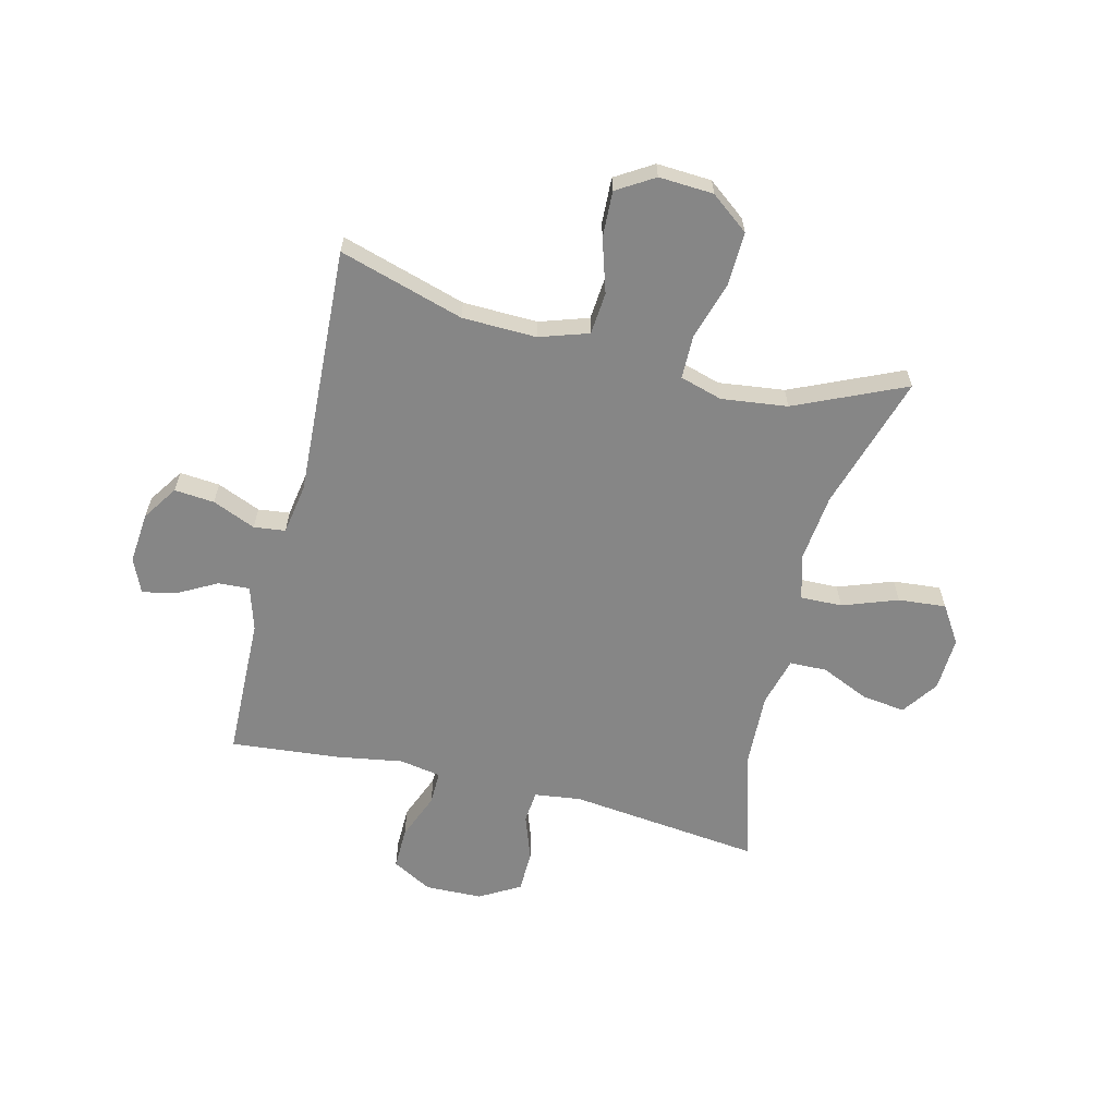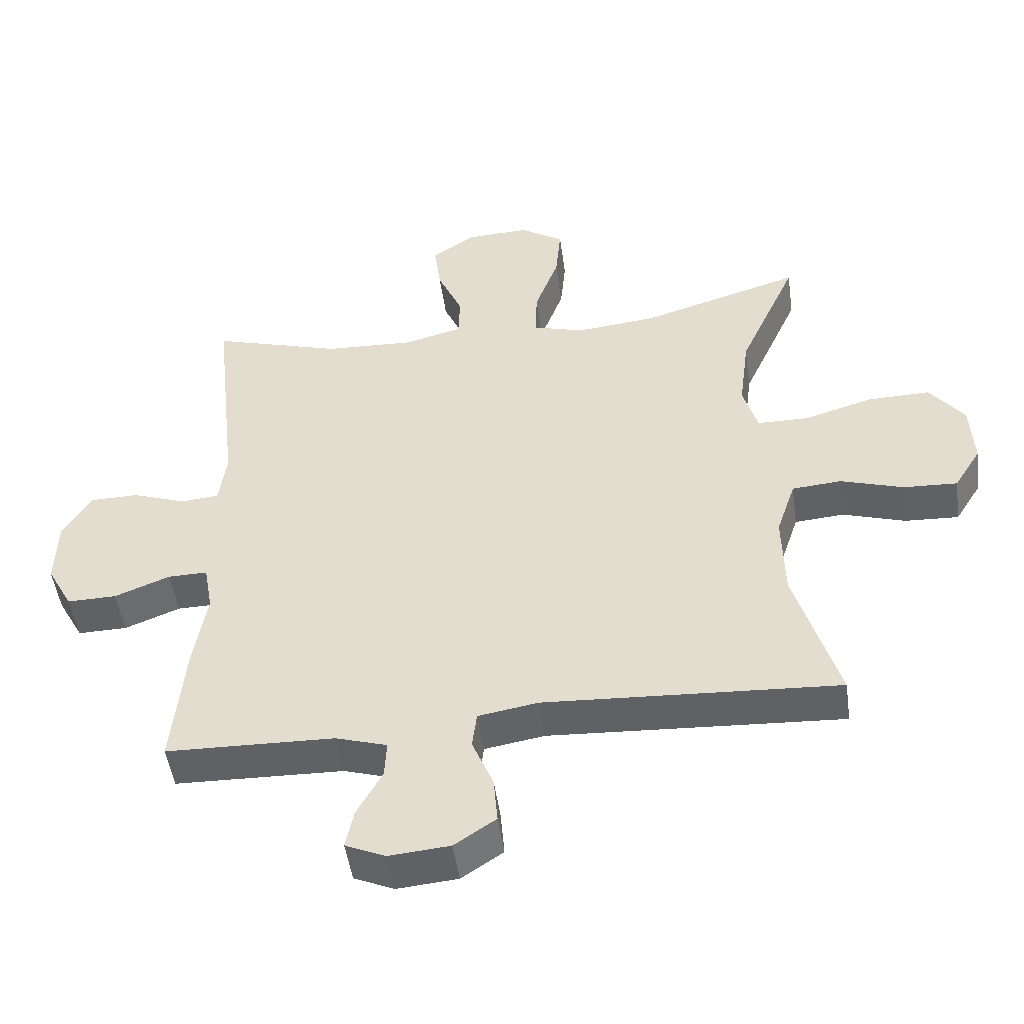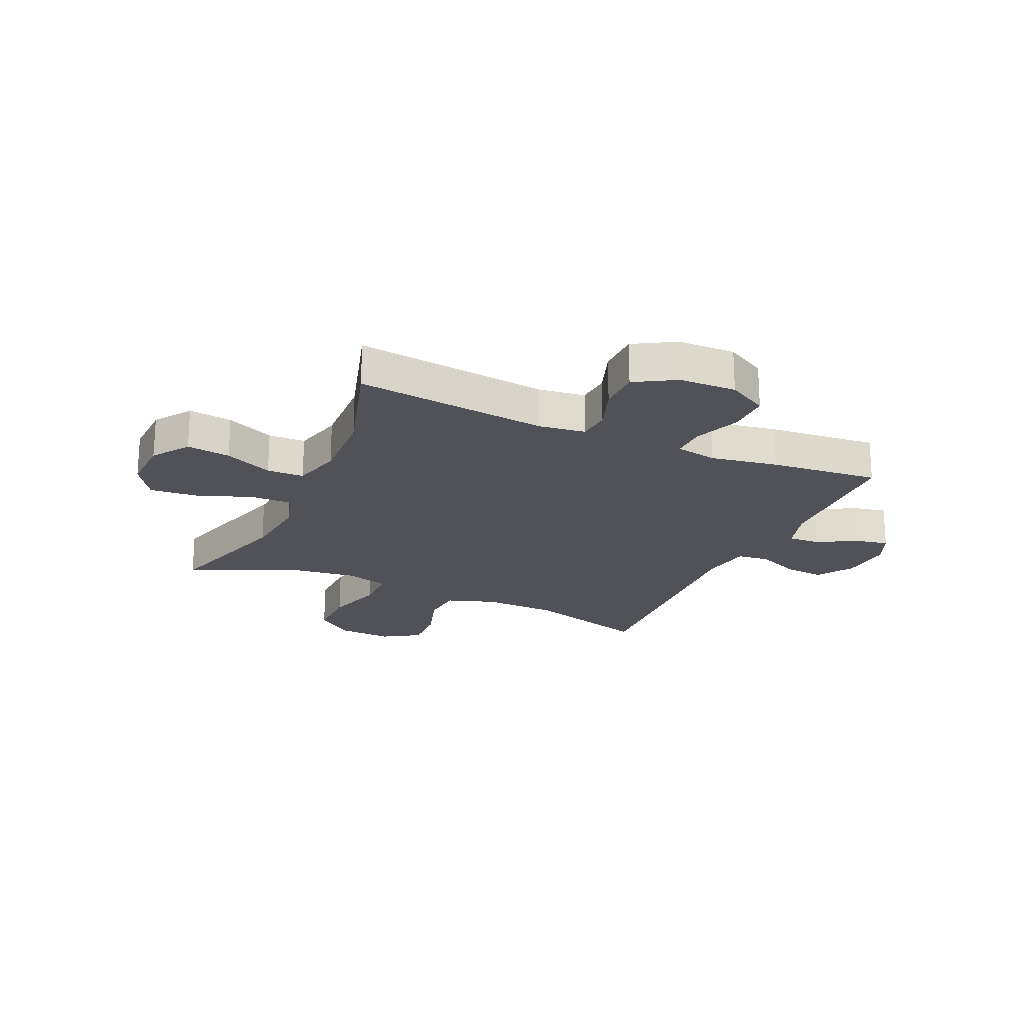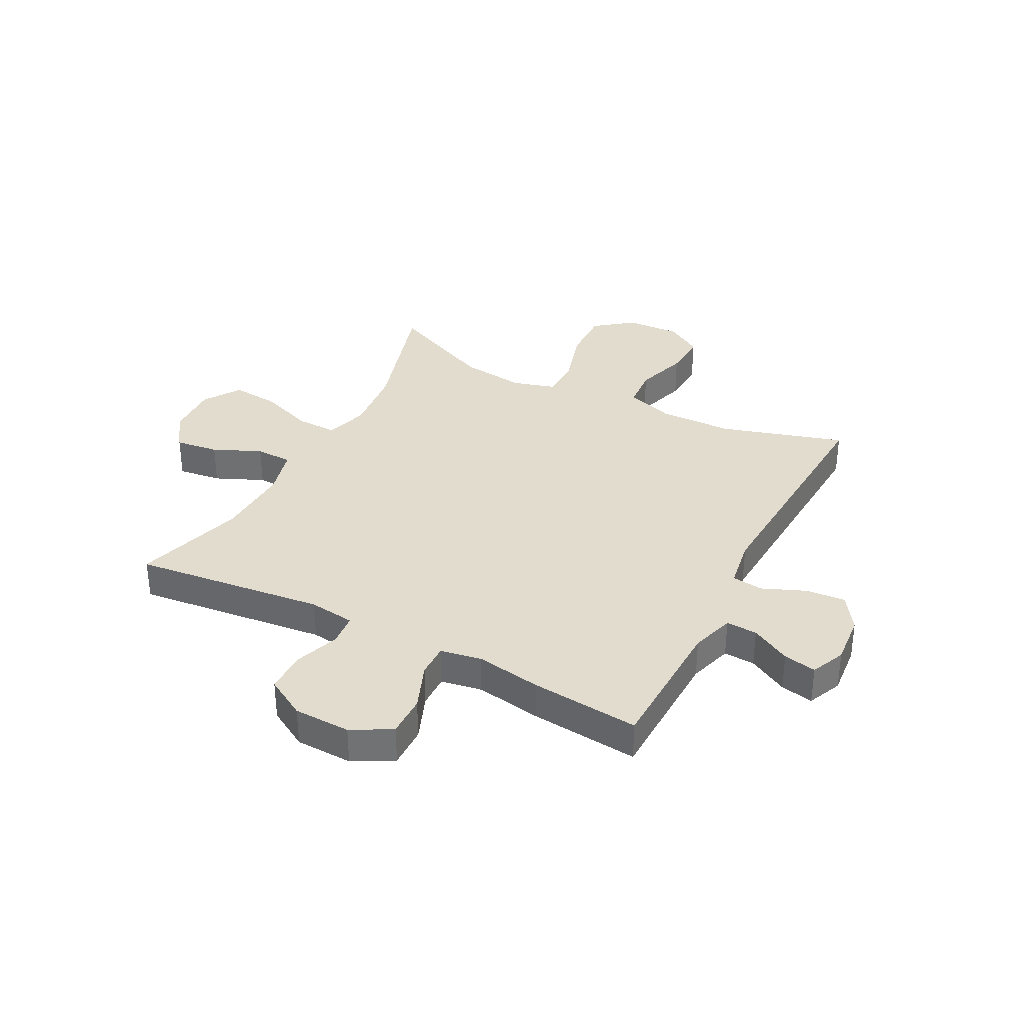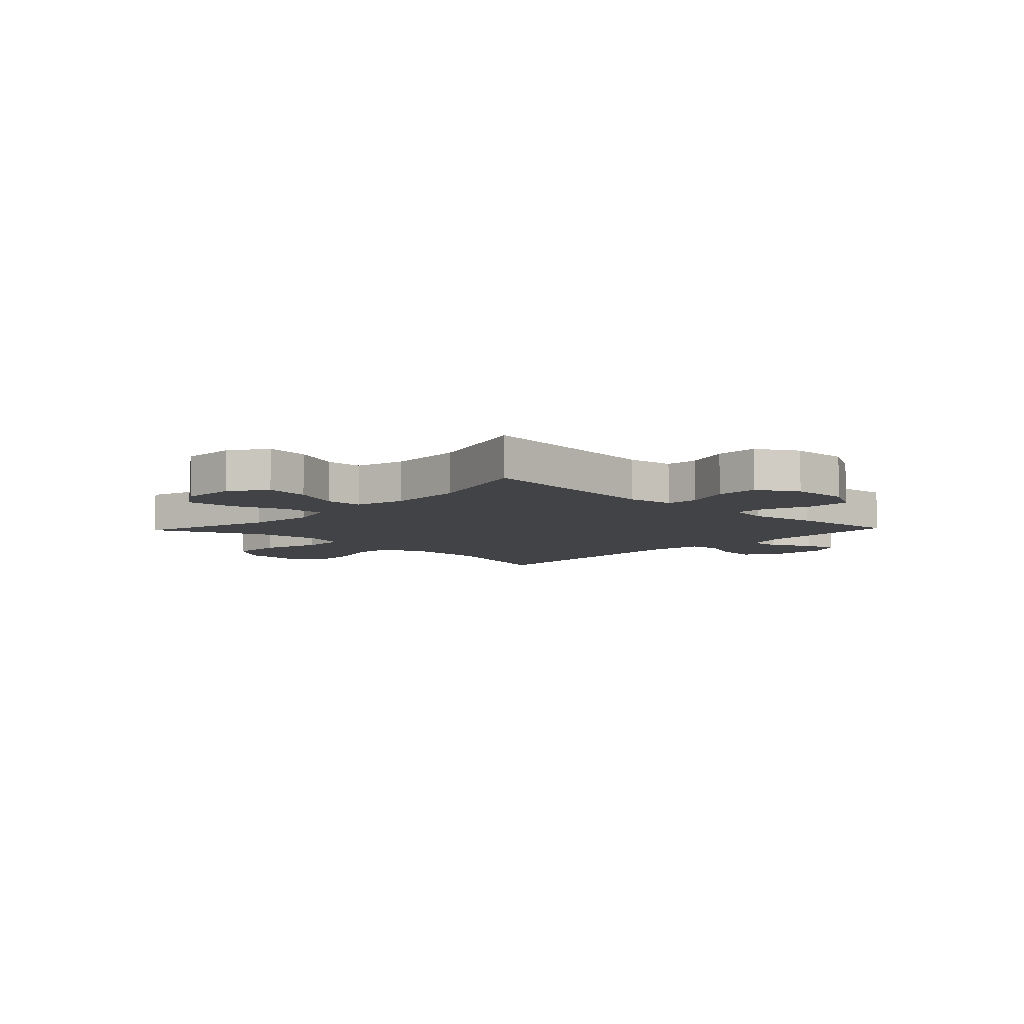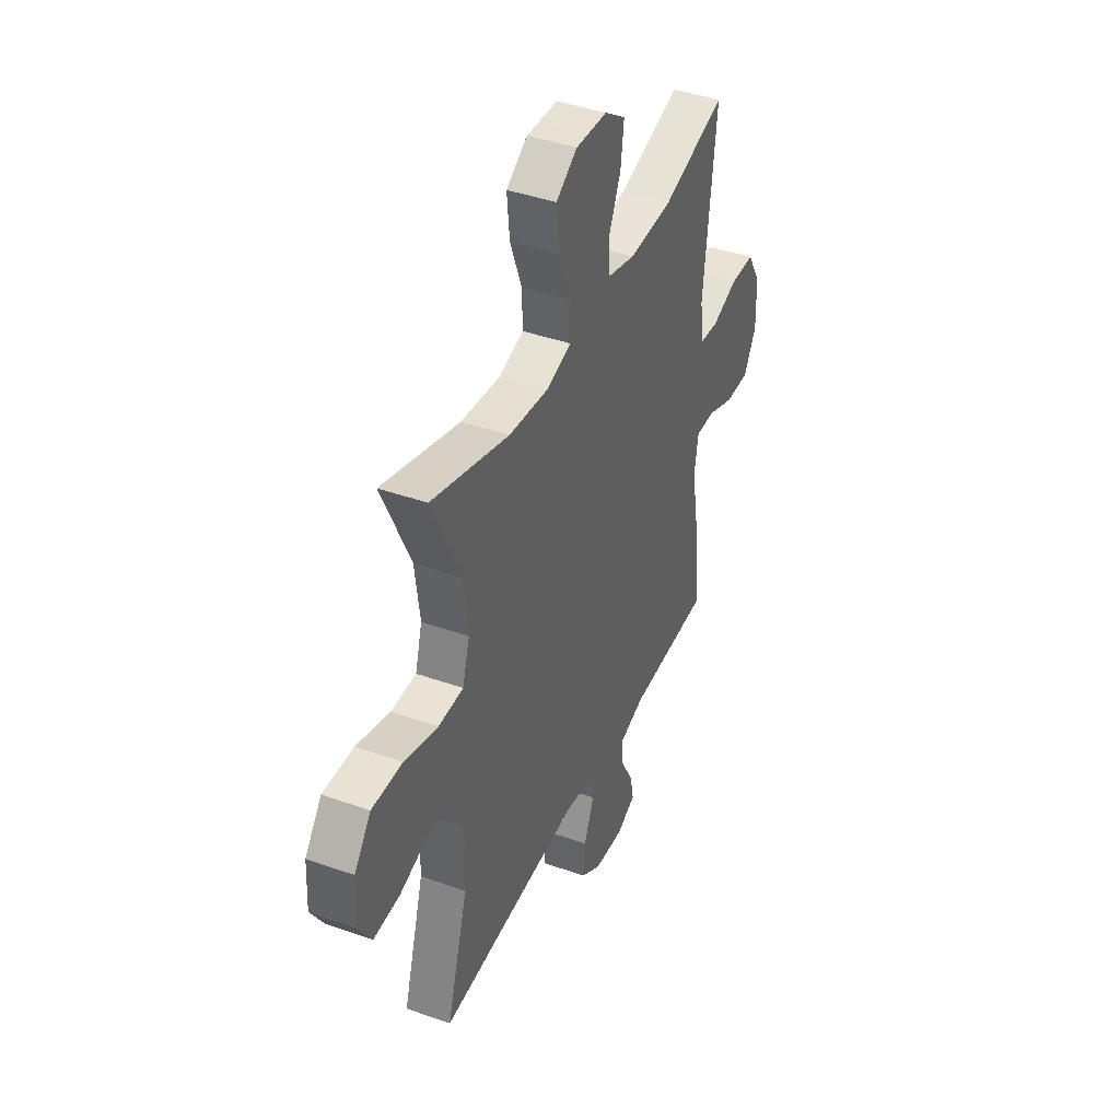
<metadata>
{"format":"obj","ext":"obj","renderer":"f3d","projection":"perspective","resolution":1024,"background":"white","views":[{"elev":-62.1,"azim":-104.1,"up":"+Y"},{"elev":-49.1,"azim":-172.1,"up":"+Z"},{"elev":-21.4,"azim":65.8,"up":"+Y"},{"elev":34.7,"azim":117.4,"up":"+Y"},{"elev":-7.2,"azim":46.4,"up":"+Y"},{"elev":41.5,"azim":-66.7,"up":"+Z"}]}
</metadata>
<code>
v 0.5 0.07 -0.5
v 0.245 0.07 -0.507
v 0.167 0.07 -0.531
v 0.17 0.07 -0.587
v 0.209 0.07 -0.658
v 0.221 0.07 -0.717
v 0.16 0.07 -0.744
v 0.068 0.07 -0.736
v 0.005 0.07 -0.694
v 0.011 0.07 -0.623
v 0.043 0.07 -0.546
v 0.036 0.07 -0.49
v -0.055 0.07 -0.475
v -0.5 0.07 -0.5
v -0.434 0.07 -0.278
v -0.431 0.07 -0.146
v -0.46 0.07 -0.059
v -0.535 0.07 -0.053
v -0.63 0.07 -0.083
v -0.712 0.07 -0.087
v -0.753 0.07 -0.021
v -0.748 0.07 0.076
v -0.696 0.07 0.144
v -0.601 0.07 0.142
v -0.497 0.07 0.111
v -0.419 0.07 0.112
v -0.397 0.07 0.188
v -0.412 0.07 0.305
v -0.5 0.07 0.5
v -0.258 0.07 0.427
v -0.135 0.07 0.414
v -0.057 0.07 0.437
v -0.059 0.07 0.511
v -0.095 0.07 0.609
v -0.103 0.07 0.694
v -0.037 0.07 0.737
v 0.06 0.07 0.733
v 0.125 0.07 0.688
v 0.115 0.07 0.61
v 0.077 0.07 0.524
v 0.079 0.07 0.458
v 0.167 0.07 0.435
v 0.303 0.07 0.441
v 0.5 0.07 0.5
v 0.462 0.07 0.157
v 0.473 0.07 0.074
v 0.531 0.07 0.069
v 0.612 0.07 0.098
v 0.687 0.07 0.097
v 0.729 0.07 0.025
v 0.732 0.07 -0.077
v 0.693 0.07 -0.148
v 0.618 0.07 -0.147
v 0.534 0.07 -0.114
v 0.474 0.07 -0.113
v 0.461 0.07 -0.187
v 0.481 0.07 -0.305
v 0.5 0 -0.5
v 0.245 0 -0.507
v 0.167 0 -0.531
v 0.17 0 -0.587
v 0.209 0 -0.658
v 0.221 0 -0.717
v 0.16 0 -0.744
v 0.068 0 -0.736
v 0.005 0 -0.694
v 0.011 0 -0.623
v 0.043 0 -0.546
v 0.036 0 -0.49
v -0.055 0 -0.475
v -0.5 0 -0.5
v -0.434 0 -0.278
v -0.431 0 -0.146
v -0.46 0 -0.059
v -0.535 0 -0.053
v -0.63 0 -0.083
v -0.712 0 -0.087
v -0.753 0 -0.021
v -0.748 0 0.076
v -0.696 0 0.144
v -0.601 0 0.142
v -0.497 0 0.111
v -0.419 0 0.112
v -0.397 0 0.188
v -0.412 0 0.305
v -0.5 0 0.5
v -0.258 0 0.427
v -0.135 0 0.414
v -0.057 0 0.437
v -0.059 0 0.511
v -0.095 0 0.609
v -0.103 0 0.694
v -0.037 0 0.737
v 0.06 0 0.733
v 0.125 0 0.688
v 0.115 0 0.61
v 0.077 0 0.524
v 0.079 0 0.458
v 0.167 0 0.435
v 0.303 0 0.441
v 0.5 0 0.5
v 0.462 0 0.157
v 0.473 0 0.074
v 0.531 0 0.069
v 0.612 0 0.098
v 0.687 0 0.097
v 0.729 0 0.025
v 0.732 0 -0.077
v 0.693 0 -0.148
v 0.618 0 -0.147
v 0.534 0 -0.114
v 0.474 0 -0.113
v 0.461 0 -0.187
v 0.481 0 -0.305
f 56 57 1 2
f 55 56 2 3
f 51 52 53 54
f 51 54 55
f 50 51 55
f 47 48 49 50
f 46 47 50 55
f 45 46 55 3
f 43 44 45 3
f 37 38 39 40
f 37 40 41
f 36 37 41
f 33 34 35 36
f 32 33 36 41
f 31 32 41 42
f 28 29 30
f 27 28 30 31
f 26 27 31 42
f 22 23 24 25
f 22 25 26
f 21 22 26
f 18 19 20 21
f 17 18 21 26
f 16 17 26 42
f 13 14 15
f 12 13 15 16
f 8 9 10 11
f 8 11 12
f 7 8 12
f 4 5 6 7
f 3 4 7 12
f 16 42 43
f 3 12 16 43
f 59 58 114 113
f 60 59 113 112
f 111 110 109 108
f 112 111 108
f 112 108 107
f 107 106 105 104
f 112 107 104 103
f 60 112 103 102
f 60 102 101 100
f 97 96 95 94
f 98 97 94
f 98 94 93
f 93 92 91 90
f 98 93 90 89
f 99 98 89 88
f 87 86 85
f 88 87 85 84
f 99 88 84 83
f 82 81 80 79
f 83 82 79
f 83 79 78
f 78 77 76 75
f 83 78 75 74
f 99 83 74 73
f 72 71 70
f 73 72 70 69
f 68 67 66 65
f 69 68 65
f 69 65 64
f 64 63 62 61
f 69 64 61 60
f 100 99 73
f 100 73 69 60
f 1 58 59 2
f 2 59 60 3
f 3 60 61 4
f 4 61 62 5
f 5 62 63 6
f 6 63 64 7
f 7 64 65 8
f 8 65 66 9
f 9 66 67 10
f 10 67 68 11
f 11 68 69 12
f 12 69 70 13
f 13 70 71 14
f 14 71 72 15
f 15 72 73 16
f 16 73 74 17
f 17 74 75 18
f 18 75 76 19
f 19 76 77 20
f 20 77 78 21
f 21 78 79 22
f 22 79 80 23
f 23 80 81 24
f 24 81 82 25
f 25 82 83 26
f 26 83 84 27
f 27 84 85 28
f 28 85 86 29
f 29 86 87 30
f 30 87 88 31
f 31 88 89 32
f 32 89 90 33
f 33 90 91 34
f 34 91 92 35
f 35 92 93 36
f 36 93 94 37
f 37 94 95 38
f 38 95 96 39
f 39 96 97 40
f 40 97 98 41
f 41 98 99 42
f 42 99 100 43
f 43 100 101 44
f 44 101 102 45
f 45 102 103 46
f 46 103 104 47
f 47 104 105 48
f 48 105 106 49
f 49 106 107 50
f 50 107 108 51
f 51 108 109 52
f 52 109 110 53
f 53 110 111 54
f 54 111 112 55
f 55 112 113 56
f 56 113 114 57
f 57 114 58 1

</code>
